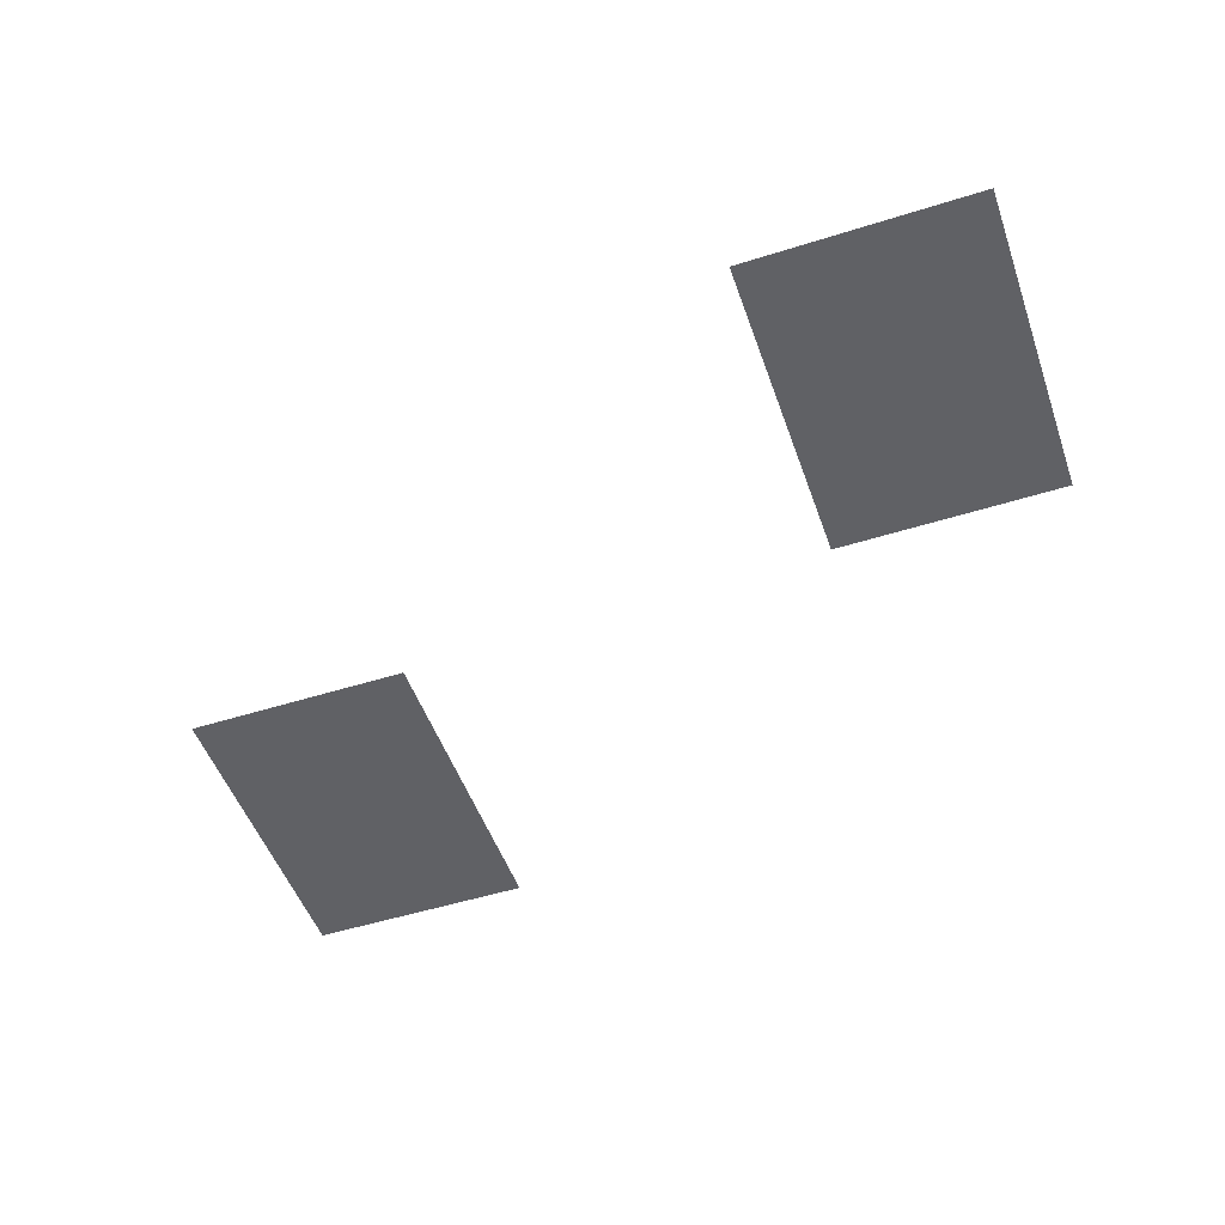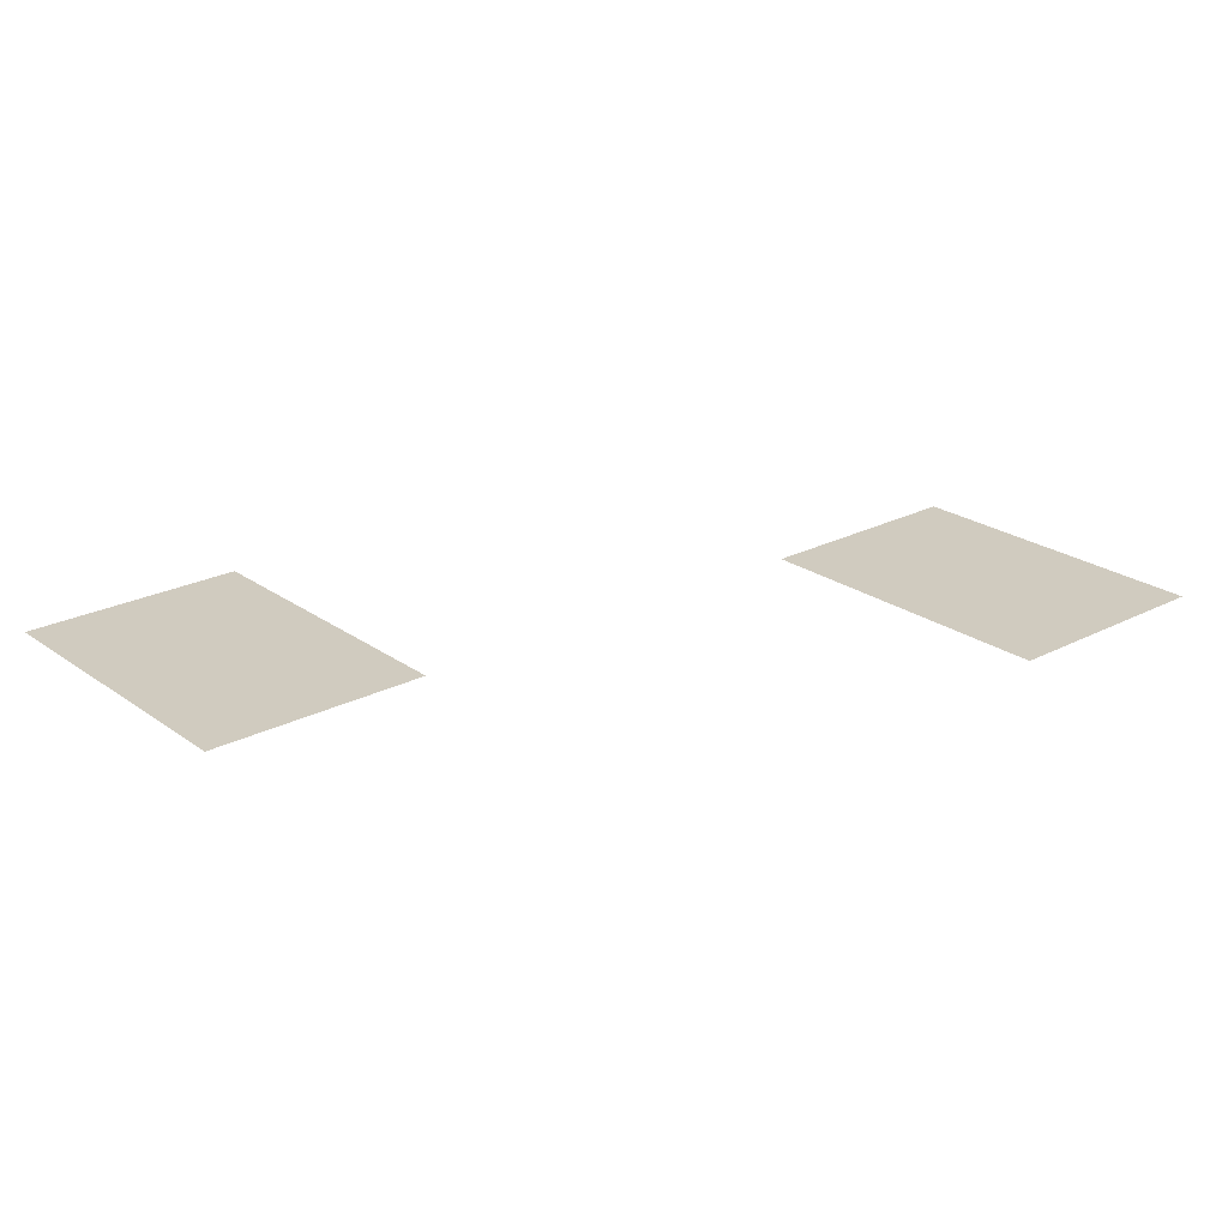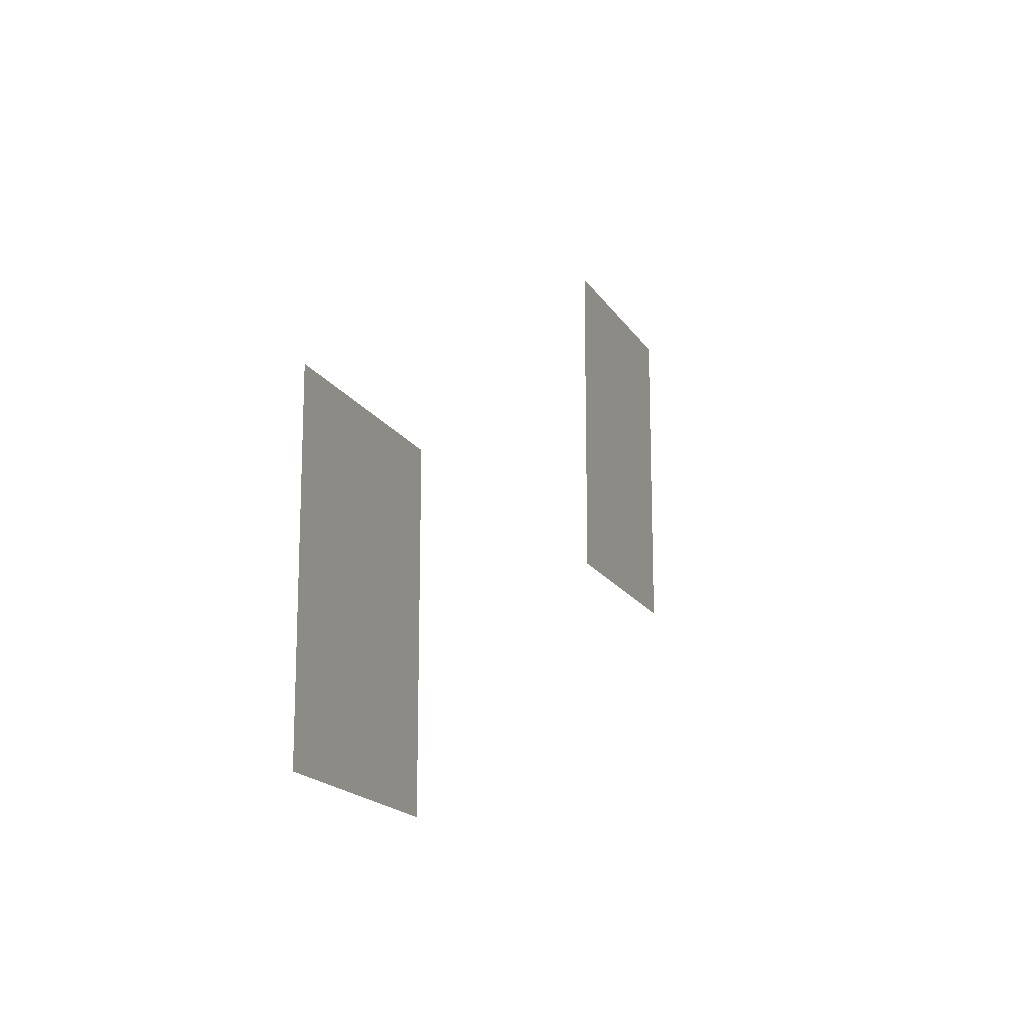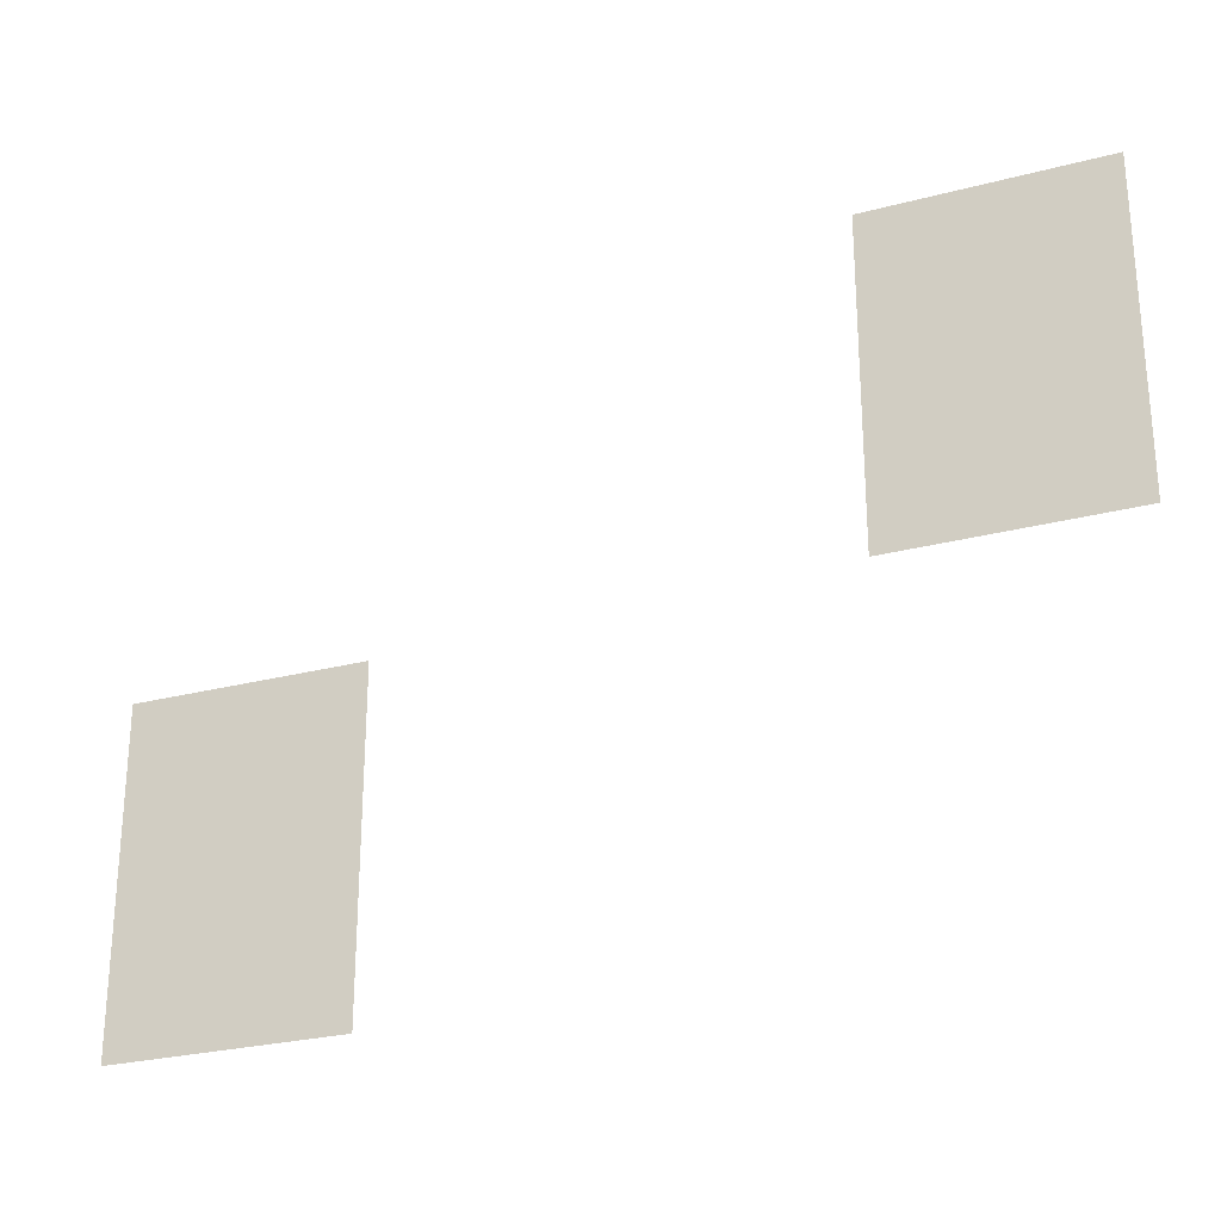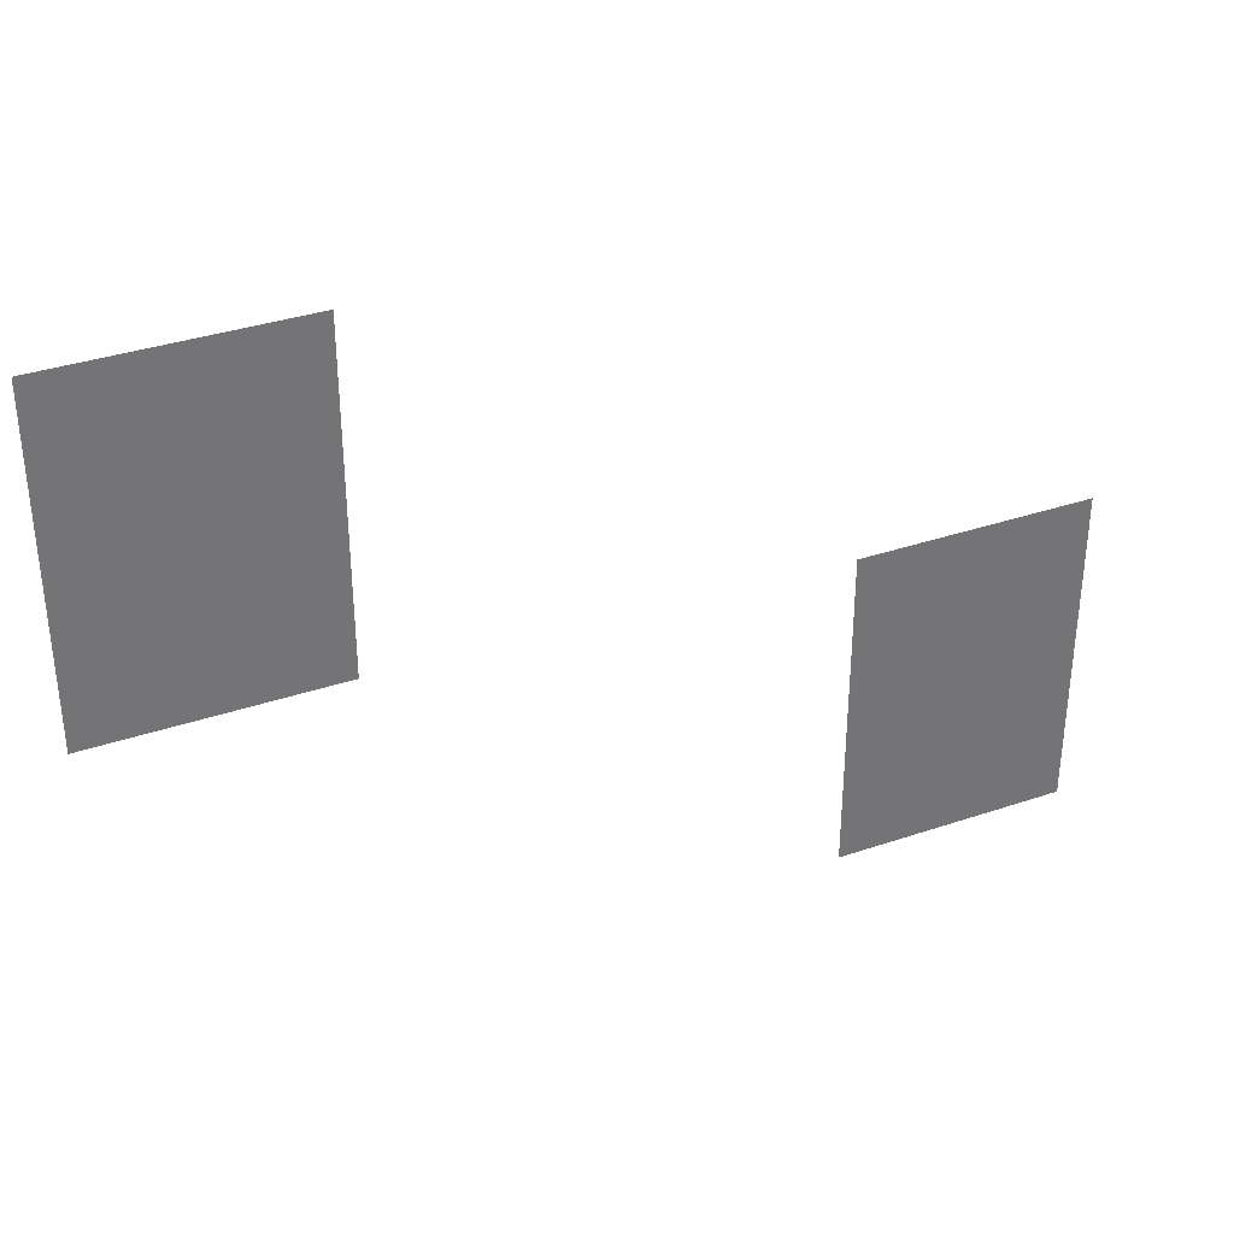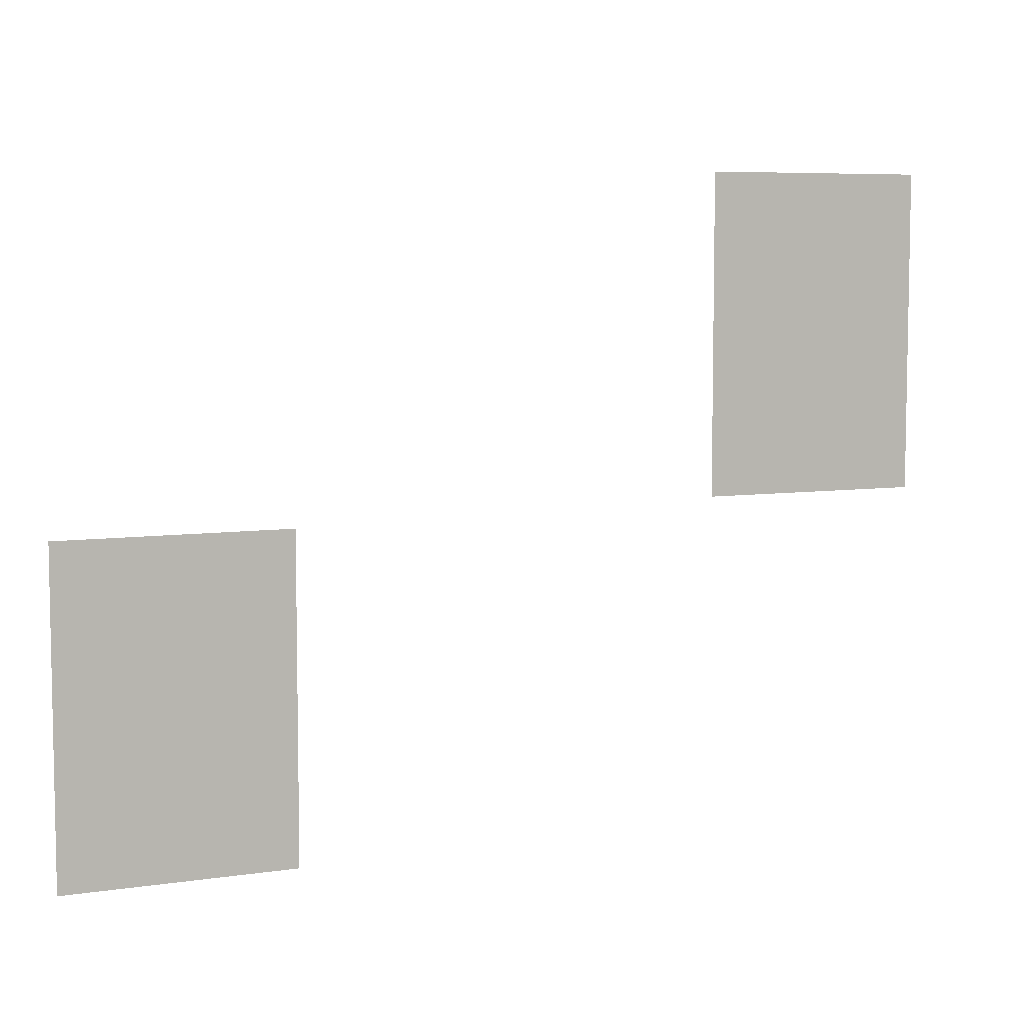
<metadata>
{"format":"obj","ext":"obj","renderer":"f3d","projection":"perspective","resolution":1024,"background":"white","views":[{"elev":-50.4,"azim":-160.9,"up":"+Z"},{"elev":23.7,"azim":-40.6,"up":"+Z"},{"elev":-16.9,"azim":111.3,"up":"+Y"},{"elev":-26.5,"azim":-157.5,"up":"+Y"},{"elev":35.2,"azim":-24.3,"up":"+Y"},{"elev":6.7,"azim":156.4,"up":"+Y"}]}
</metadata>
<code>
v -4.16 -1.6 0
v -4.38 -1.6 0
v -4.38 -1.29 0
v -4.16 -1.29 0
v -3.52 -1.92 0
v -3.74 -1.92 0
v -3.74 -1.61 0
v -3.52 -1.61 0
g Bywater2_mesh_0009
f 1 2 3 4
f 5 6 7 8

</code>
